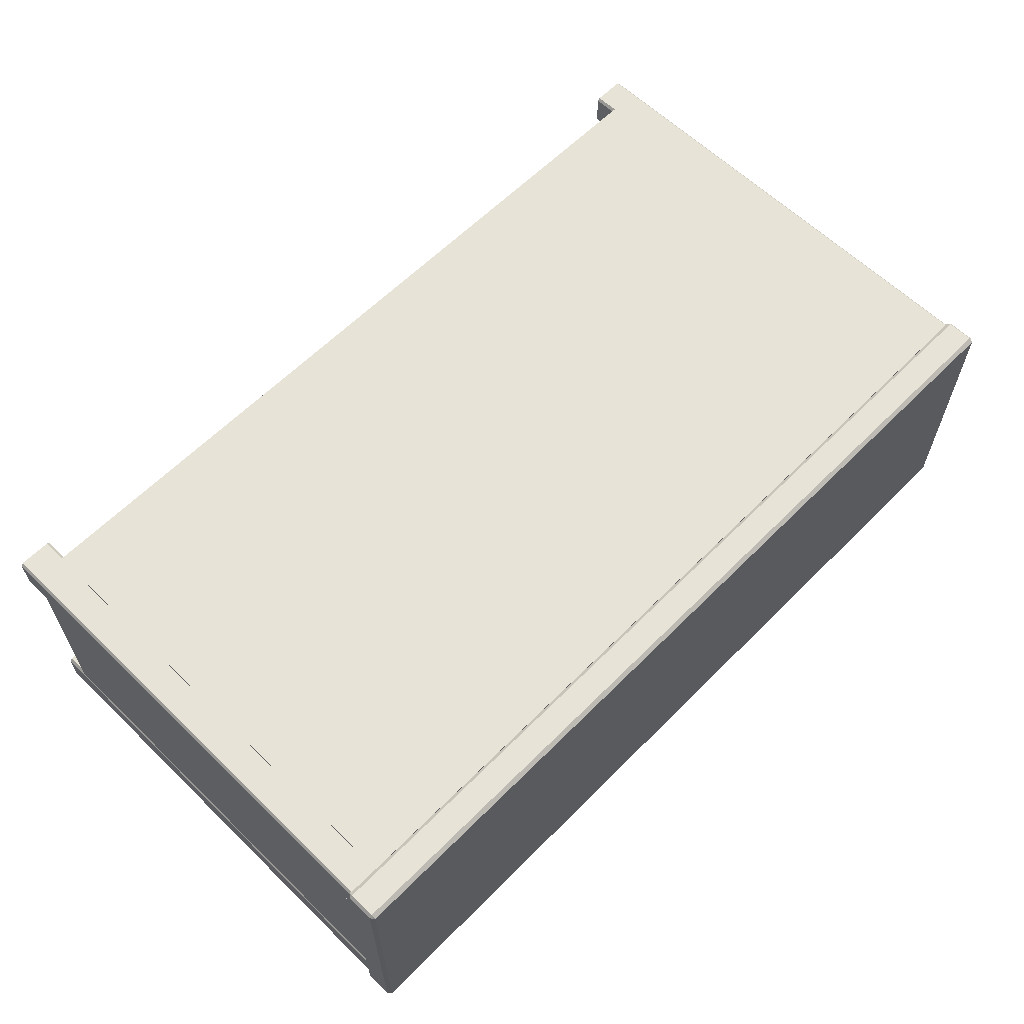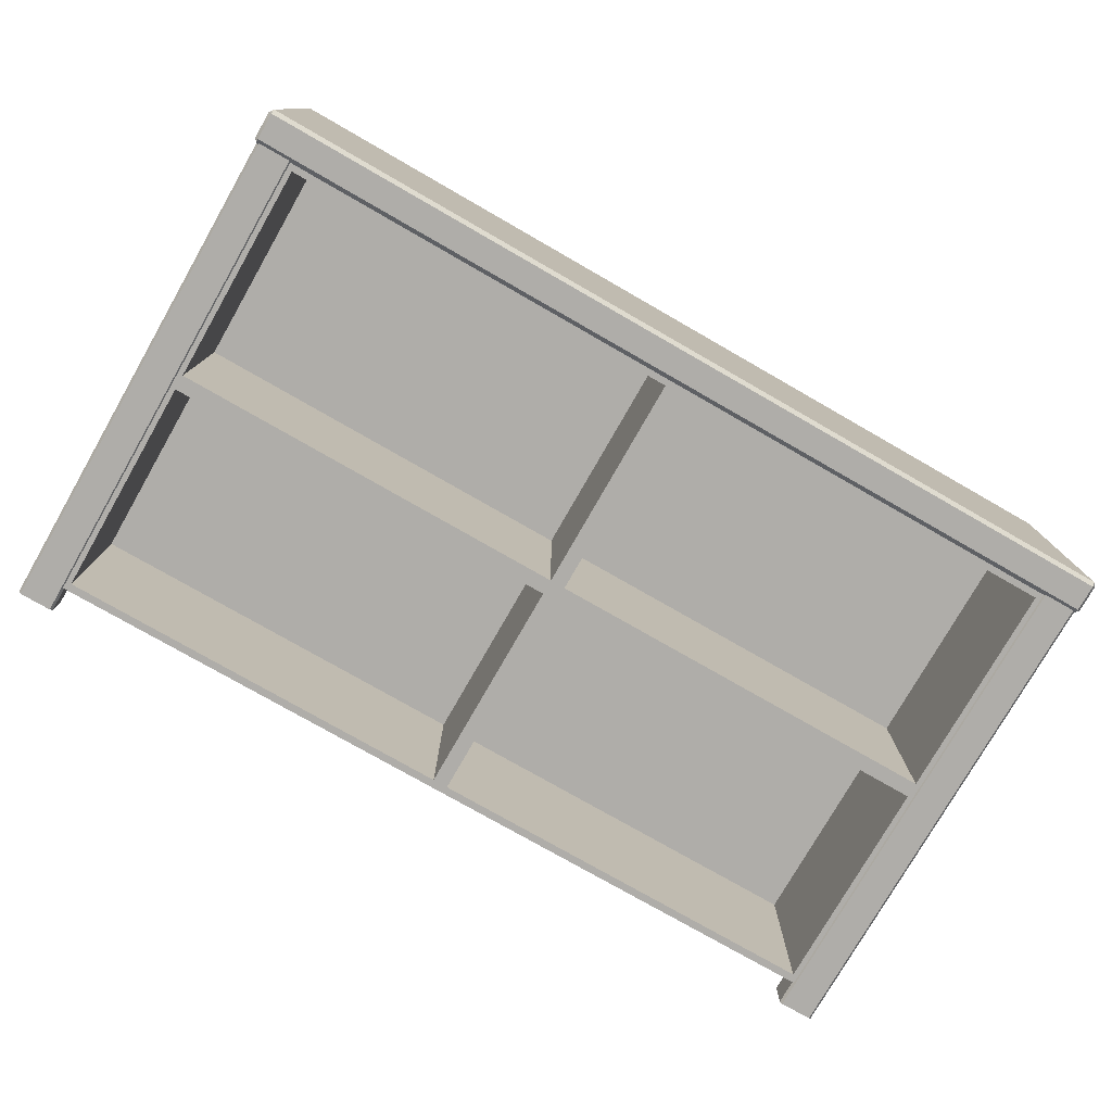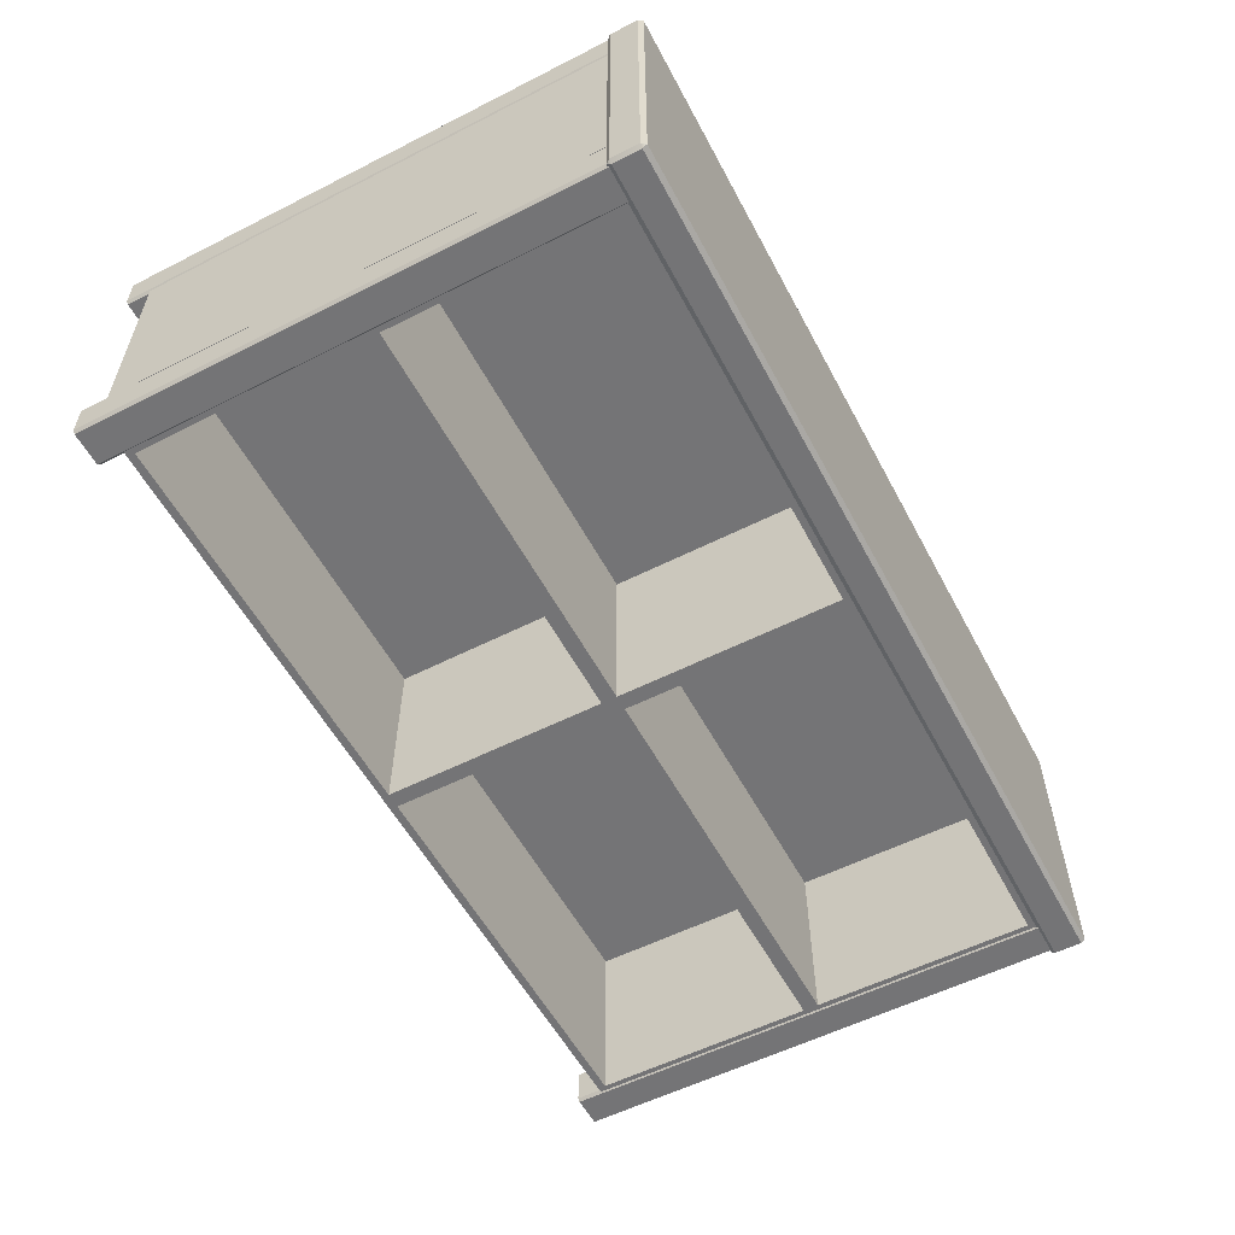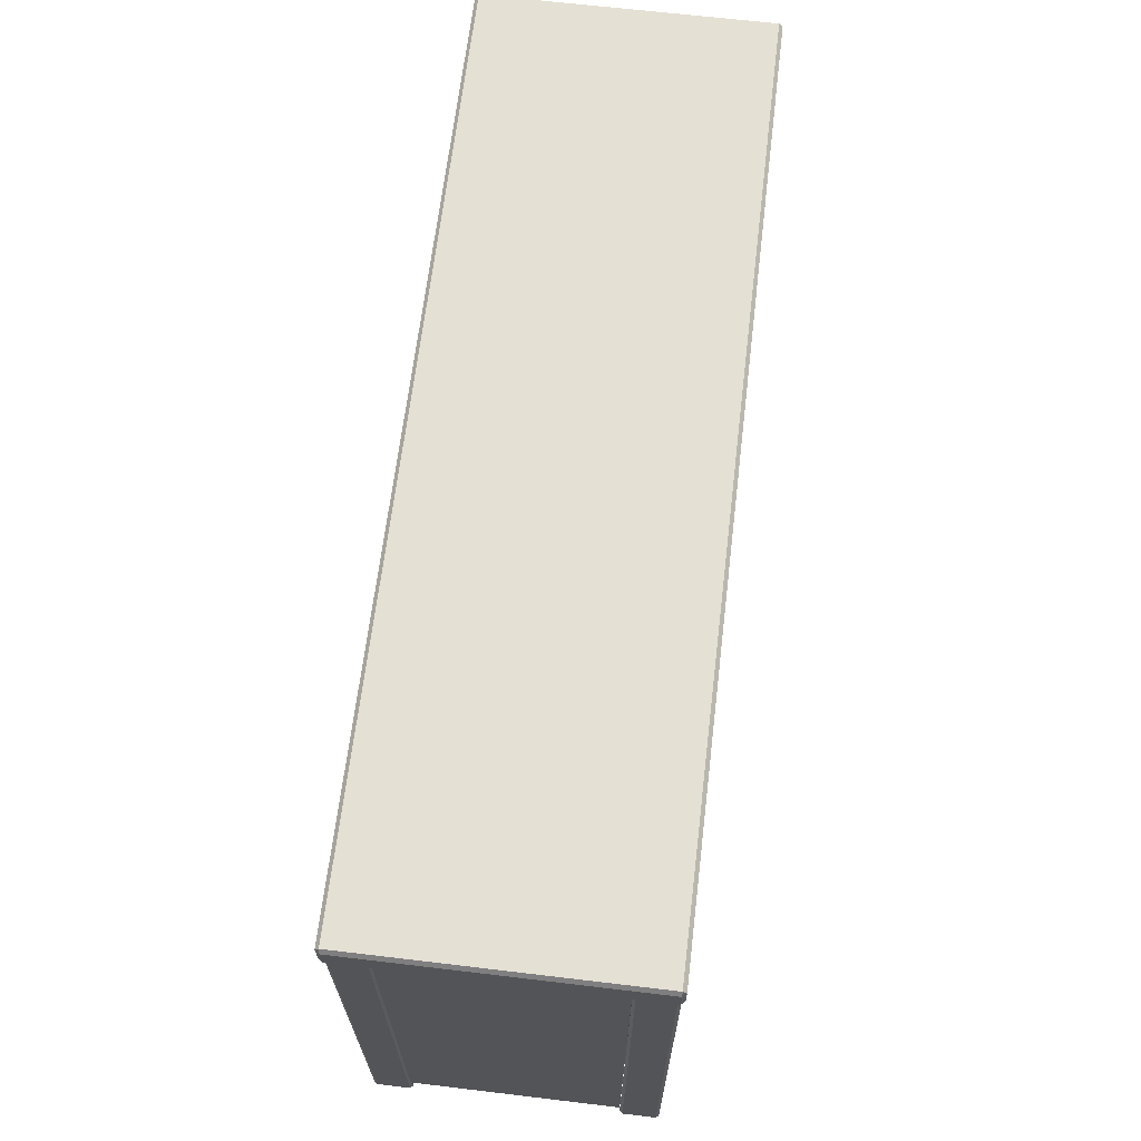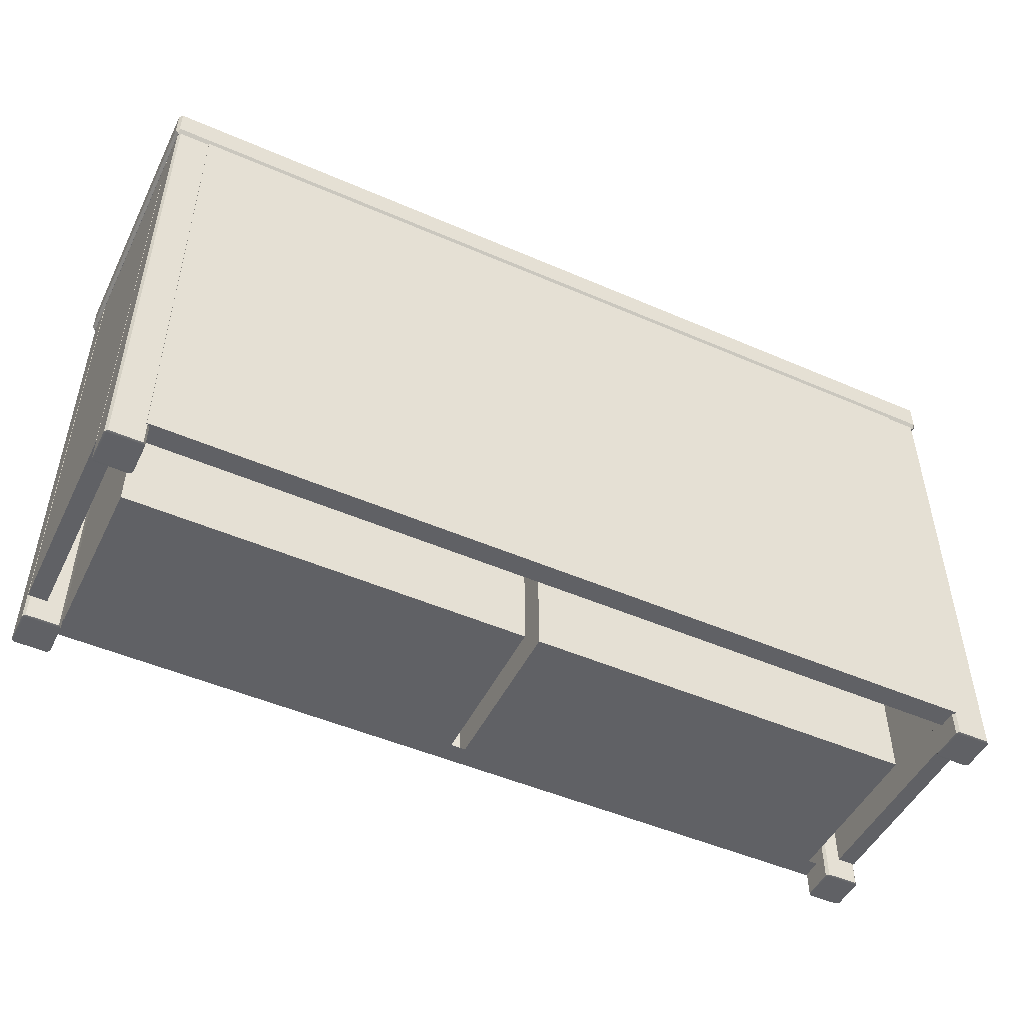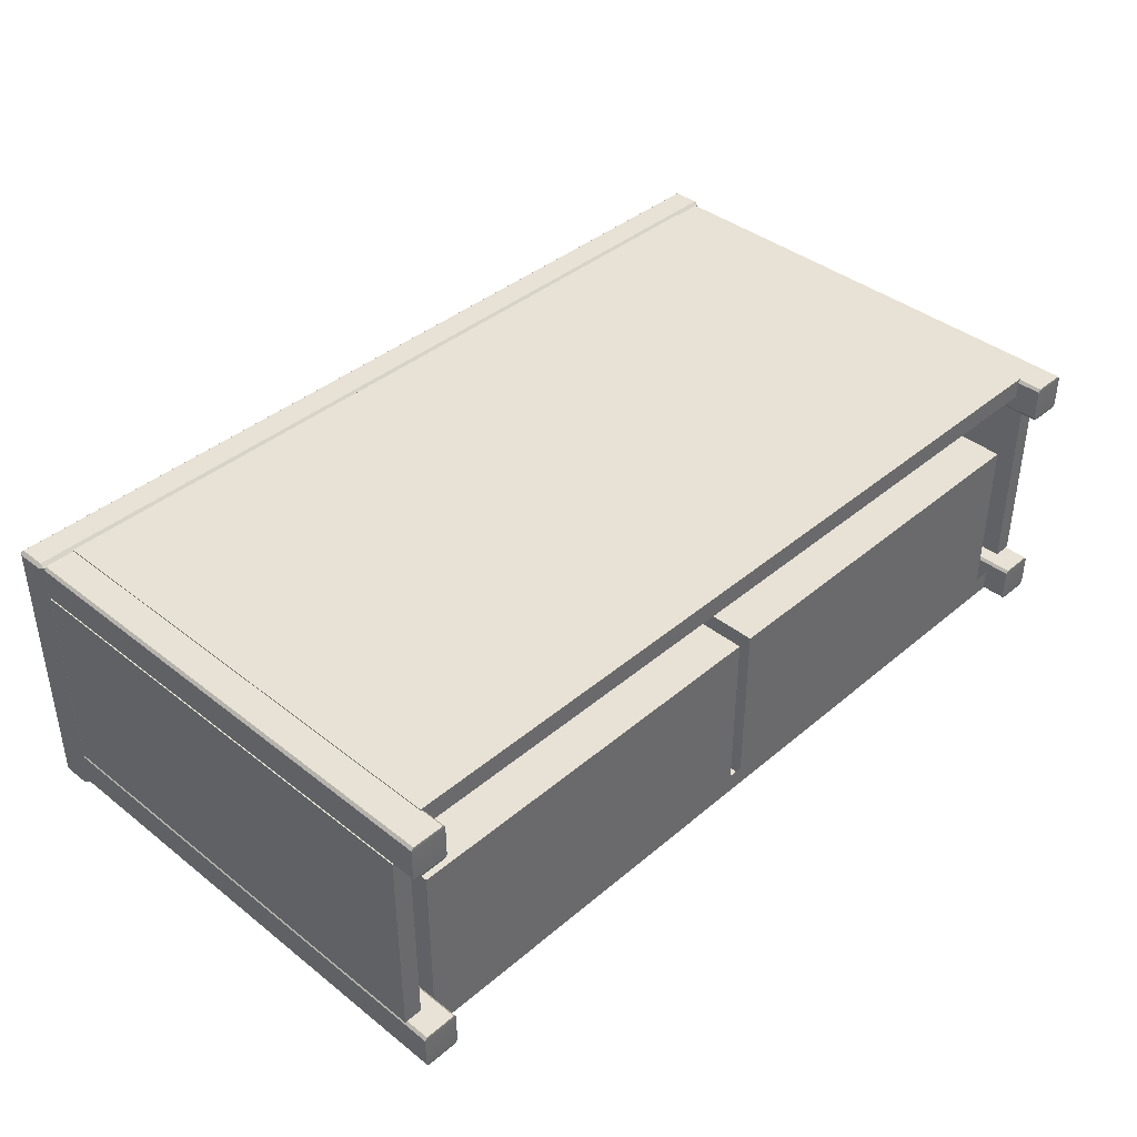
<metadata>
{"format":"obj","ext":"obj","renderer":"f3d","projection":"perspective","resolution":1024,"background":"white","views":[{"elev":61.6,"azim":-45.5,"up":"+Y"},{"elev":-77.3,"azim":-29.8,"up":"+Y"},{"elev":-56.3,"azim":-62.1,"up":"+Y"},{"elev":66.1,"azim":-83.2,"up":"+Z"},{"elev":-49.2,"azim":154.3,"up":"+Z"},{"elev":40.1,"azim":134.0,"up":"+Y"}]}
</metadata>
<code>
o Dresser_229
v -0.5651 -0.1701 -0.3933
v -0.5651 -0.1701 0.2614
v -0.5651 -0.1271 0.2614
v -0.5651 -0.1271 -0.3933
v -0.6104 -0.1739 -0.3933
v -0.6104 -0.1739 0.2614
v -0.5684 -0.1739 0.2614
v -0.5684 -0.1739 -0.3933
v -0.6137 -0.1271 -0.3933
v -0.6137 -0.1271 0.2614
v -0.6137 -0.1701 0.2614
v -0.6137 -0.1701 -0.3933
v -0.5684 -0.1271 -0.3938
v -0.6104 -0.1271 -0.3938
v -0.6104 -0.1701 -0.3938
v -0.5684 -0.1701 -0.3938
v -0.6104 -0.1271 0.2619
v -0.5684 -0.1271 0.2619
v -0.5684 -0.1701 0.2619
v -0.6104 -0.1701 0.2619
v -0.5684 -0.1233 -0.3933
v -0.5684 -0.1233 0.2614
v -0.6104 -0.1233 0.2614
v -0.6104 -0.1233 -0.3933
v -0.5651 0.1483 -0.3933
v -0.5651 0.1483 0.2614
v -0.5651 0.1913 0.2614
v -0.5651 0.1913 -0.3933
v -0.6104 0.1445 -0.3933
v -0.6104 0.1445 0.2614
v -0.5684 0.1445 0.2614
v -0.5684 0.1445 -0.3933
v -0.6137 0.1913 -0.3933
v -0.6137 0.1913 0.2614
v -0.6137 0.1483 0.2614
v -0.6137 0.1483 -0.3933
v -0.5684 0.1913 -0.3938
v -0.6104 0.1913 -0.3938
v -0.6104 0.1483 -0.3938
v -0.5684 0.1483 -0.3938
v -0.6104 0.1913 0.2619
v -0.5684 0.1913 0.2619
v -0.5684 0.1483 0.2619
v -0.6104 0.1483 0.2619
v -0.5684 0.1951 -0.3933
v -0.5684 0.1951 0.2614
v -0.6104 0.1951 0.2614
v -0.6104 0.1951 -0.3933
v 0.5322 -0.1271 -0.3938
v 0.5322 -0.1701 -0.3938
v 0.5743 -0.1701 -0.3938
v 0.5743 -0.1271 -0.3938
v 0.5743 -0.1739 -0.3933
v 0.5322 -0.1739 -0.3933
v 0.5322 -0.1739 0.2614
v 0.5743 -0.1739 0.2614
v 0.5776 -0.1271 -0.3933
v 0.5776 -0.1701 -0.3933
v 0.5776 -0.1701 0.2614
v 0.5776 -0.1271 0.2614
v 0.5743 -0.1271 0.2619
v 0.5743 -0.1701 0.2619
v 0.5322 -0.1701 0.2619
v 0.5322 -0.1271 0.2619
v 0.529 -0.1701 -0.3933
v 0.529 -0.1271 -0.3933
v 0.529 -0.1271 0.2614
v 0.529 -0.1701 0.2614
v 0.5322 -0.1233 -0.3933
v 0.5743 -0.1233 -0.3933
v 0.5743 -0.1233 0.2614
v 0.5322 -0.1233 0.2614
v 0.5743 0.1445 -0.3933
v 0.5322 0.1445 -0.3933
v 0.5322 0.1445 0.2614
v 0.5743 0.1445 0.2614
v 0.5776 0.1913 -0.3933
v 0.5776 0.1483 -0.3933
v 0.5776 0.1483 0.2614
v 0.5776 0.1913 0.2614
v 0.5743 0.1913 0.2619
v 0.5743 0.1483 0.2619
v 0.5322 0.1483 0.2619
v 0.5322 0.1913 0.2619
v 0.529 0.1483 -0.3933
v 0.529 0.1913 -0.3933
v 0.529 0.1913 0.2614
v 0.529 0.1483 0.2614
v 0.5322 0.1951 -0.3933
v 0.5743 0.1951 -0.3933
v 0.5743 0.1951 0.2614
v 0.5322 0.1951 0.2614
v 0.5322 0.1483 -0.3938
v 0.5322 0.1913 -0.3938
v 0.5743 0.1483 -0.3938
v 0.5743 0.1913 -0.3938
v -0.5882 -0.123 -0.3601
v -0.5882 -0.123 0.2594
v -0.5882 0.1455 0.2594
v -0.5882 0.1455 -0.3601
v -0.6126 0.1455 0.2594
v -0.6126 0.1455 -0.3601
v -0.6126 -0.123 0.2594
v -0.6126 -0.123 -0.3601
v 0.5532 -0.123 -0.3601
v 0.5532 0.1455 -0.3601
v 0.5532 0.1455 0.2594
v 0.5532 -0.123 0.2594
v 0.5775 0.1455 -0.3601
v 0.5775 0.1455 0.2594
v 0.5775 -0.123 -0.3601
v 0.5775 -0.123 0.2594
v -0.5698 0.1684 -0.3601
v -0.5698 0.1684 0.2594
v 0.5337 0.1684 0.2594
v 0.5337 0.1684 -0.3601
v 0.5337 0.1965 0.2594
v 0.5337 0.1965 -0.3601
v -0.5698 0.1965 0.2594
v -0.5698 0.1965 -0.3601
v -0.5698 -0.144 -0.3601
v 0.5337 -0.144 -0.3601
v 0.5337 -0.144 0.2594
v -0.5698 -0.144 0.2594
v 0.5337 -0.1721 -0.3601
v 0.5337 -0.1721 -0.05033
v 0.5337 -0.1721 0.2594
v -0.5598 -0.1721 -0.06033
v -0.5598 0.06886 -0.06033
v -0.5598 0.06886 -0.3501
v -0.5598 -0.1721 -0.3501
v -0.5698 -0.1721 0.2594
v -0.5698 -0.1721 -0.05033
v -0.5698 -0.1721 -0.3601
v -0.01805 -0.1721 -0.3601
v -0.01805 -0.1721 0.2594
v 0.5237 -0.1721 -0.3501
v 0.5237 0.06887 -0.3501
v 0.5237 0.06887 -0.06033
v 0.5237 -0.1721 -0.06033
v -0.008053 -0.1721 0.2494
v -0.008054 0.06887 0.2494
v -0.008054 0.06887 -0.04033
v -0.008053 -0.1721 -0.04033
v -0.02805 -0.1721 -0.04033
v -0.02805 0.06887 -0.04033
v -0.02805 0.06887 0.2494
v -0.02805 -0.1721 0.2494
v -0.008054 -0.1721 -0.3501
v -0.008053 -0.1721 -0.06033
v -0.01805 -0.1721 -0.05033
v -0.02805 -0.1721 -0.06033
v -0.02805 -0.1721 -0.3501
v 0.5237 -0.1721 -0.04033
v 0.5237 -0.1721 0.2494
v -0.5598 -0.1721 -0.04033
v -0.5598 -0.1721 0.2494
v -0.5598 0.06886 -0.04033
v -0.5598 0.06886 0.2494
v -0.02805 0.06887 -0.3501
v -0.02805 0.06887 -0.06033
v -0.008054 0.06887 -0.3501
v -0.008054 0.06887 -0.06033
v 0.5237 0.06887 -0.04033
v 0.5237 0.06887 0.2494
v 0.5777 -0.1774 0.2636
v -0.6136 -0.1774 0.2636
v -0.6136 -0.1774 0.2987
v 0.5777 -0.1774 0.2987
v 0.5819 0.1944 0.2636
v 0.5819 -0.1726 0.2636
v 0.5819 -0.1726 0.2987
v 0.5819 0.1944 0.2987
v 0.5777 0.1944 0.3043
v 0.5777 -0.1726 0.3043
v -0.6136 -0.1726 0.3043
v -0.6136 0.1944 0.3043
v -0.6178 -0.1726 0.2636
v -0.6178 0.1944 0.2636
v -0.6178 0.1944 0.2987
v -0.6178 -0.1726 0.2987
v -0.6136 0.1992 0.2636
v 0.5777 0.1992 0.2636
v 0.5777 0.1992 0.2987
v -0.6136 0.1992 0.2987
v -0.6136 -0.1726 0.258
v -0.6136 0.1944 0.258
v 0.5777 -0.1726 0.258
v 0.5777 0.1944 0.258
f 1 3 2
f 1 4 3
f 5 7 6
f 5 8 7
f 9 11 10
f 9 12 11
f 13 15 14
f 13 16 15
f 17 19 18
f 17 20 19
f 21 23 22
f 21 24 23
f 16 1 8
f 7 2 19
f 13 21 4
f 18 3 22
f 15 5 12
f 20 11 6
f 14 9 24
f 17 23 10
f 4 16 13
f 4 1 16
f 1 7 8
f 1 2 7
f 2 18 19
f 2 3 18
f 3 21 22
f 3 4 21
f 24 13 14
f 24 21 13
f 22 17 18
f 22 23 17
f 23 9 10
f 23 24 9
f 12 14 15
f 12 9 14
f 10 20 17
f 10 11 20
f 11 5 6
f 11 12 5
f 8 15 16
f 8 5 15
f 6 19 20
f 6 7 19
f 25 27 26
f 25 28 27
f 29 31 30
f 29 32 31
f 33 35 34
f 33 36 35
f 37 39 38
f 37 40 39
f 41 43 42
f 41 44 43
f 45 47 46
f 45 48 47
f 40 25 32
f 31 26 43
f 37 45 28
f 42 27 46
f 39 29 36
f 44 35 30
f 38 33 48
f 41 47 34
f 28 40 37
f 28 25 40
f 25 31 32
f 25 26 31
f 26 42 43
f 26 27 42
f 27 45 46
f 27 28 45
f 48 37 38
f 48 45 37
f 46 41 42
f 46 47 41
f 47 33 34
f 47 48 33
f 36 38 39
f 36 33 38
f 34 44 41
f 34 35 44
f 35 29 30
f 35 36 29
f 32 39 40
f 32 29 39
f 30 43 44
f 30 31 43
f 49 51 50
f 49 52 51
f 53 55 54
f 53 56 55
f 57 59 58
f 57 60 59
f 61 63 62
f 61 64 63
f 65 67 66
f 65 68 67
f 69 71 70
f 69 72 71
f 50 54 65
f 55 63 68
f 49 66 69
f 64 72 67
f 51 58 53
f 62 56 59
f 52 70 57
f 61 60 71
f 49 65 66
f 49 50 65
f 54 68 65
f 54 55 68
f 63 67 68
f 63 64 67
f 72 66 67
f 72 69 66
f 52 69 70
f 52 49 69
f 64 71 72
f 64 61 71
f 60 70 71
f 60 57 70
f 51 57 58
f 51 52 57
f 61 59 60
f 61 62 59
f 56 58 59
f 56 53 58
f 50 53 54
f 50 51 53
f 62 55 56
f 62 63 55
f 73 75 74
f 73 76 75
f 77 79 78
f 77 80 79
f 81 83 82
f 81 84 83
f 85 87 86
f 85 88 87
f 89 91 90
f 89 92 91
f 93 74 85
f 75 83 88
f 94 86 89
f 84 92 87
f 95 78 73
f 82 76 79
f 96 90 77
f 81 80 91
f 94 85 86
f 94 93 85
f 74 88 85
f 74 75 88
f 83 87 88
f 83 84 87
f 92 86 87
f 92 89 86
f 96 89 90
f 96 94 89
f 84 91 92
f 84 81 91
f 80 90 91
f 80 77 90
f 95 77 78
f 95 96 77
f 81 79 80
f 81 82 79
f 76 78 79
f 76 73 78
f 93 73 74
f 93 95 73
f 82 75 76
f 82 83 75
f 94 95 93
f 94 96 95
f 97 99 98
f 97 100 99
f 100 101 99
f 100 102 101
f 102 103 101
f 102 104 103
f 104 98 103
f 104 97 98
f 100 104 102
f 100 97 104
f 101 98 99
f 101 103 98
f 105 107 106
f 105 108 107
f 106 110 109
f 106 107 110
f 109 112 111
f 109 110 112
f 111 108 105
f 111 112 108
f 106 111 105
f 106 109 111
f 110 108 112
f 110 107 108
f 113 115 114
f 113 116 115
f 116 117 115
f 116 118 117
f 118 119 117
f 118 120 119
f 120 114 119
f 120 113 114
f 116 120 118
f 116 113 120
f 117 114 115
f 117 119 114
f 122 126 125
f 126 122 127
f 127 122 123
f 128 130 129
f 128 131 130
f 124 133 132
f 133 124 134
f 134 124 121
f 135 122 125
f 122 135 121
f 121 135 134
f 124 127 123
f 127 124 136
f 136 124 132
f 137 139 138
f 137 140 139
f 141 143 142
f 141 144 143
f 145 147 146
f 145 148 147
f 140 125 126
f 140 137 125
f 137 135 125
f 137 149 135
f 150 140 126
f 150 126 151
f 149 151 135
f 149 150 151
f 152 135 151
f 152 153 135
f 153 134 135
f 153 131 134
f 154 151 126
f 155 154 126
f 155 126 127
f 141 155 127
f 141 127 136
f 148 151 136
f 148 145 151
f 145 133 151
f 145 156 133
f 154 144 151
f 144 136 151
f 144 141 136
f 131 133 134
f 131 128 133
f 128 151 133
f 128 152 151
f 156 132 133
f 156 157 132
f 157 136 132
f 157 148 136
f 146 159 158
f 146 147 159
f 160 129 130
f 160 161 129
f 138 163 162
f 138 139 163
f 164 142 143
f 164 165 142
f 149 138 162
f 149 137 138
f 148 159 147
f 148 157 159
f 131 160 130
f 131 153 160
f 154 165 164
f 154 155 165
f 140 163 139
f 140 150 163
f 157 158 159
f 157 156 158
f 152 129 161
f 152 128 129
f 155 142 165
f 155 141 142
f 150 162 163
f 150 149 162
f 156 146 158
f 156 145 146
f 153 161 160
f 153 152 161
f 144 164 143
f 144 154 164
f 166 168 167
f 166 169 168
f 170 172 171
f 170 173 172
f 174 176 175
f 174 177 176
f 178 180 179
f 178 181 180
f 182 184 183
f 182 185 184
f 186 167 178
f 168 176 181
f 187 179 182
f 177 185 180
f 188 171 166
f 175 169 172
f 189 183 170
f 174 173 184
f 187 178 179
f 187 186 178
f 167 181 178
f 167 168 181
f 176 180 181
f 176 177 180
f 185 179 180
f 185 182 179
f 189 182 183
f 189 187 182
f 177 184 185
f 177 174 184
f 173 183 184
f 173 170 183
f 188 170 171
f 188 189 170
f 174 172 173
f 174 175 172
f 169 171 172
f 169 166 171
f 186 166 167
f 186 188 166
f 175 168 169
f 175 176 168
f 187 188 186
f 187 189 188

</code>
